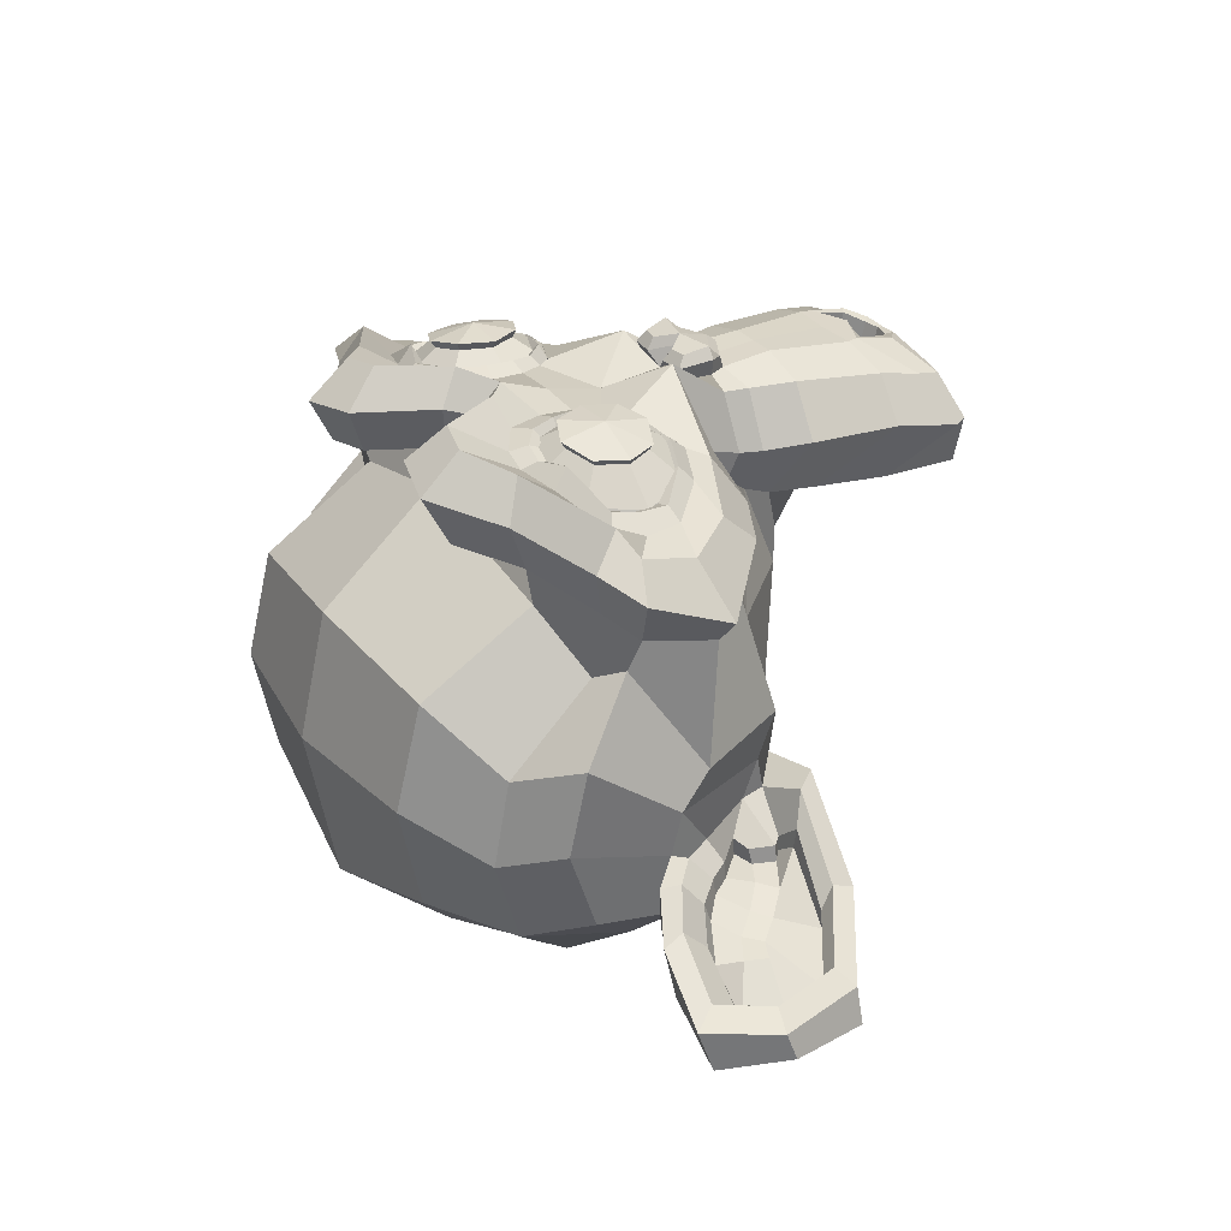
<metadata>
{"format":"obj","ext":"obj","renderer":"f3d","projection":"perspective","resolution":1024,"background":"white","views":[{"elev":30.9,"azim":-121.2,"up":"+Z"}]}
</metadata>
<code>
o Suzanne
v 0.7814 0.293 1.367
v -0.7814 0.293 1.367
v 0.893 0.1674 1.228
v -0.893 0.1674 1.228
v 0.9767 0.09767 1.033
v -0.9767 0.09767 1.033
v 0.6279 -0.04186 1.102
v -0.6279 -0.04186 1.102
v 0.6279 0.05581 1.284
v -0.6279 0.05581 1.284
v 0.6279 0.2372 1.395
v -0.6279 0.2372 1.395
v 0.4884 0.293 1.423
v -0.4884 0.293 1.423
v 0.3628 0.1674 1.326
v -0.3628 0.1674 1.326
v 0.2791 0.09767 1.158
v -0.2791 0.09767 1.158
v 0.1395 0.4325 1.172
v -0.1395 0.4325 1.172
v 0.2512 0.4325 1.326
v -0.2512 0.4325 1.326
v 0.4325 0.4325 1.423
v -0.4325 0.4325 1.423
v 0.4884 0.586 1.423
v -0.4884 0.586 1.423
v 0.3628 0.6976 1.326
v -0.3628 0.6976 1.326
v 0.2791 0.7814 1.158
v -0.2791 0.7814 1.158
v 0.6279 0.9209 1.102
v -0.6279 0.9209 1.102
v 0.6279 0.8093 1.284
v -0.6279 0.8093 1.284
v 0.6279 0.6418 1.395
v -0.6279 0.6418 1.395
v 0.7814 0.586 1.367
v -0.7814 0.586 1.367
v 0.893 0.6976 1.228
v -0.893 0.6976 1.228
v 0.9767 0.7814 1.033
v -0.9767 0.7814 1.033
v 1.116 0.4325 1.005
v -1.116 0.4325 1.005
v 1.005 0.4325 1.2
v -1.005 0.4325 1.2
v 0.8372 0.4325 1.353
v -0.8372 0.4325 1.353
v 0.8511 0.4325 1.381
v -0.8511 0.4325 1.381
v 0.7953 0.6 1.395
v -0.7953 0.6 1.395
v 0.6279 0.6697 1.437
v -0.6279 0.6697 1.437
v 0.4744 0.6 1.465
v -0.4744 0.6 1.465
v 0.4046 0.4325 1.465
v -0.4046 0.4325 1.465
v 0.4744 0.2791 1.465
v -0.4744 0.2791 1.465
v 0.6279 0.4325 1.479
v -0.6279 0.4325 1.479
v 0.6279 0.2093 1.437
v -0.6279 0.2093 1.437
v 0.7953 0.2791 1.395
v -0.7953 0.2791 1.395
v 0 0.7674 1.326
v 0 0.6279 1.465
v 0 -1.214 1.312
v 0 -0.5721 1.395
v 0 -0.3349 1.423
v 0 -1.381 1.284
v 0 0.7255 1.074
v 0 1.019 1.019
v 0 1.605 -0.9767
v 0 1.005 -1.521
v 0 0.1256 -1.479
v 0 -0.6837 -0.6279
v 0.3628 -0.3349 1.005
v -0.3628 -0.3349 1.005
v 0.5581 -0.7814 1.019
v -0.5581 -0.7814 1.019
v 0.6279 -1.242 1.019
v -0.6279 -1.242 1.019
v 0.6558 -1.591 0.9488
v -0.6558 -1.591 0.9488
v 0.586 -1.688 0.9348
v -0.586 -1.688 0.9348
v 0.3209 -1.73 0.9907
v -0.3209 -1.73 0.9907
v 0 -1.758 1.033
v 0.7814 -0.2512 0.9488
v -0.7814 -0.2512 0.9488
v 1.13 -0.06976 0.9627
v -1.13 -0.06976 0.9627
v 1.479 0.2651 0.7953
v -1.479 0.2651 0.7953
v 1.535 0.7674 1.06
v -1.535 0.7674 1.06
v 1.27 0.8651 1.116
v -1.27 0.8651 1.116
v 0.879 1.074 1.228
v -0.879 1.074 1.228
v 0.5721 1.353 1.312
v -0.5721 1.353 1.312
v 0.2791 1.284 1.353
v -0.2791 1.284 1.353
v 0.1116 0.879 1.339
v -0.1116 0.879 1.339
v 0.293 0.7395 1.381
v -0.293 0.7395 1.381
v 0.2232 0.5442 1.367
v -0.2232 0.5442 1.367
v 0.3628 0.1674 1.326
v -0.3628 0.1674 1.326
v 0.6697 0.02791 1.256
v -0.6697 0.02791 1.256
v 0.879 0.1116 1.2
v -0.879 0.1116 1.2
v 1.116 0.3349 1.158
v -1.116 0.3349 1.158
v 1.144 0.5302 1.158
v -1.144 0.5302 1.158
v 1.074 0.6697 1.186
v -1.074 0.6697 1.186
v 0.7674 0.7814 1.284
v -0.7674 0.7814 1.284
v 0.4465 0.8372 1.353
v -0.4465 0.8372 1.353
v 0 -1.367 1.312
v 0.1953 -1.284 1.312
v -0.1953 -1.284 1.312
v 0.2093 -1.493 1.27
v -0.2093 -1.493 1.27
v 0.1116 -1.577 1.242
v -0.1116 -1.577 1.242
v 0 -1.591 1.228
v 0 -0.3488 1.339
v 0 -0.2512 1.326
v 0.1814 -0.2651 1.326
v -0.1814 -0.2651 1.326
v 0.2232 -0.4046 1.339
v -0.2232 -0.4046 1.339
v 0.1535 -0.5163 1.326
v -0.1535 -0.5163 1.326
v 0.7116 -0.08372 1.2
v -0.7116 -0.08372 1.2
v 1.102 0.09767 1.116
v -1.102 0.09767 1.116
v 1.298 0.3628 1.074
v -1.298 0.3628 1.074
v 1.326 0.6697 1.172
v -1.326 0.6697 1.172
v 1.228 0.7395 1.298
v -1.228 0.7395 1.298
v 0.7814 0.9767 1.423
v -0.7814 0.9767 1.423
v 0.5581 1.144 1.493
v -0.5581 1.144 1.493
v 0.3628 1.102 1.521
v -0.3628 1.102 1.521
v 0.1814 0.7674 1.507
v -0.1814 0.7674 1.507
v 0.2232 -0.1814 1.451
v -0.2232 -0.1814 1.451
v 0.3767 -0.7953 1.27
v -0.3767 -0.7953 1.27
v 0.4465 -1.256 1.228
v -0.4465 -1.256 1.228
v 0.4744 -1.465 1.186
v -0.4744 -1.465 1.186
v 0.4186 -1.632 1.13
v -0.4186 -1.632 1.13
v 0.293 -1.66 1.13
v -0.293 -1.66 1.13
v 0 -1.688 1.144
v 0 0.08372 1.298
v 0 0.3767 1.367
v 0.586 0.8511 1.326
v -0.586 0.8511 1.326
v 0.293 0.2512 1.339
v -0.293 0.2512 1.339
v 0.2372 0.3767 1.353
v -0.2372 0.3767 1.353
v 0.2093 -1.228 1.312
v -0.2093 -1.228 1.312
v 0.1395 -0.7953 1.339
v -0.1395 -0.7953 1.339
v 0 -0.7953 1.339
v 0 -0.586 1.326
v 0.1674 -0.4884 1.395
v -0.1674 -0.4884 1.395
v 0.2372 -0.4046 1.423
v -0.2372 -0.4046 1.423
v 0.1953 -0.2372 1.395
v -0.1953 -0.2372 1.395
v 0.06976 -0.2232 1.395
v -0.06976 -0.2232 1.395
v 0 -0.3628 1.479
v 0.08372 -0.2651 1.451
v -0.08372 -0.2651 1.451
v 0.1674 -0.2791 1.451
v -0.1674 -0.2791 1.451
v 0.1953 -0.4046 1.479
v -0.1953 -0.4046 1.479
v 0.1395 -0.4465 1.437
v -0.1395 -0.4465 1.437
v 0 -0.5163 1.437
v 0.4604 -0.5581 0.9907
v -0.4604 -0.5581 0.9907
v 0.293 -0.4325 1.27
v -0.293 -0.4325 1.27
v 0.3209 -0.5581 1.27
v -0.3209 -0.5581 1.27
v 0.4186 -0.4465 0.9907
v -0.4186 -0.4465 0.9907
v 0 -1.563 1.228
v 0.08372 -1.549 1.228
v -0.08372 -1.549 1.228
v 0.1674 -1.465 1.27
v -0.1674 -1.465 1.27
v 0.1674 -1.326 1.298
v -0.1674 -1.326 1.298
v 0 -1.395 1.172
v 0.1674 -1.339 1.186
v -0.1674 -1.339 1.186
v 0.1674 -1.451 1.144
v -0.1674 -1.451 1.144
v 0.08372 -1.521 1.13
v -0.08372 -1.521 1.13
v 0 -1.535 1.13
v 0.307 0.3907 1.395
v -0.307 0.3907 1.395
v 0.3349 0.2791 1.381
v -0.3349 0.2791 1.381
v 0.6 0.7674 1.353
v -0.6 0.7674 1.353
v 0.4884 0.7535 1.381
v -0.4884 0.7535 1.381
v 0.7535 0.7116 1.381
v -0.7535 0.7116 1.381
v 1.005 0.6279 1.242
v -1.005 0.6279 1.242
v 1.046 0.5163 1.228
v -1.046 0.5163 1.228
v 1.033 0.3488 1.214
v -1.033 0.3488 1.214
v 0.8511 0.1814 1.284
v -0.8511 0.1814 1.284
v 0.6697 0.1116 1.326
v -0.6697 0.1116 1.326
v 0.4046 0.1953 1.395
v -0.4046 0.1953 1.395
v 0.3209 0.5302 1.395
v -0.3209 0.5302 1.395
v 0.3767 0.6697 1.395
v -0.3767 0.6697 1.395
v 0.4186 0.6418 1.353
v -0.4186 0.6418 1.353
v 0.3488 0.5302 1.353
v -0.3488 0.5302 1.353
v 0.4325 0.2232 1.353
v -0.4325 0.2232 1.353
v 0.6697 0.1535 1.298
v -0.6697 0.1535 1.298
v 0.8232 0.2093 1.256
v -0.8232 0.2093 1.256
v 0.9767 0.3767 1.2
v -0.9767 0.3767 1.2
v 0.9907 0.5023 1.2
v -0.9907 0.5023 1.2
v 0.9488 0.6 1.214
v -0.9488 0.6 1.214
v 0.7395 0.6976 1.339
v -0.7395 0.6976 1.339
v 0.5023 0.7116 1.367
v -0.5023 0.7116 1.367
v 0.6 0.7255 1.339
v -0.6 0.7255 1.339
v 0.3628 0.307 1.339
v -0.3628 0.307 1.339
v 0.3488 0.4046 1.339
v -0.3488 0.4046 1.339
v 0.1953 0.8232 1.088
v -0.1953 0.8232 1.088
v 0.3488 1.186 1.102
v -0.3488 1.186 1.102
v 0.6 1.228 1.06
v -0.6 1.228 1.06
v 0.8651 0.9907 0.9907
v -0.8651 0.9907 0.9907
v 1.214 0.8093 0.879
v -1.214 0.8093 0.879
v 1.423 0.7255 0.8232
v -1.423 0.7255 0.8232
v 1.381 0.293 0.6697
v -1.381 0.293 0.6697
v 1.074 0 0.7395
v -1.074 0 0.7395
v 0.7814 -0.1674 0.8372
v -0.7814 -0.1674 0.8372
v 0 1.605 0.5163
v 0 1.758 -0.1395
v 0 -0.3488 -1.2
v 0 -0.8232 0.3349
v 0 -1.744 0.8232
v 0 -1.437 0.6139
v 0 -1.019 0.5721
v 0 -0.8651 0.5023
v 1.521 0.4186 0.09767
v -1.521 0.4186 0.09767
v 1.535 0.5721 -0.08372
v -1.535 0.5721 -0.08372
v 1.381 0.4744 -0.7814
v -1.381 0.4744 -0.7814
v 0.8232 0.7814 -1.256
v -0.8232 0.7814 -1.256
v 1.312 -0.08372 0.1256
v -1.312 -0.08372 0.1256
v 1.06 -0.2232 -0.293
v -1.06 -0.2232 -0.293
v 1.144 -0.01395 -0.7674
v -1.144 -0.01395 -0.7674
v 0.6 0.09767 -1.186
v -0.6 0.09767 -1.186
v 0.4186 -0.6279 0.7255
v -0.4186 -0.6279 0.7255
v 0.3209 -0.7395 0.4604
v -0.3209 -0.7395 0.4604
v 0.5163 -1.27 0.6837
v -0.5163 -1.27 0.6837
v 0.4465 -0.893 0.6976
v -0.4465 -0.893 0.6976
v 0.586 -1.632 0.7116
v -0.586 -1.632 0.7116
v 0.2512 -1.353 0.6558
v -0.2512 -1.353 0.6558
v 0.2232 -0.9627 0.6418
v -0.2232 -0.9627 0.6418
v 0.293 -1.688 0.7814
v -0.293 -1.688 0.7814
v 0.3907 -0.5023 0.7674
v -0.3907 -0.5023 0.7674
v 0.3767 -0.4046 0.8372
v -0.3767 -0.4046 0.8372
v 0.3628 -0.307 0.893
v -0.3628 -0.307 0.893
v 0.3767 -0.6976 0.293
v -0.3767 -0.6976 0.293
v 0.5302 -0.5581 -0.4744
v -0.5302 -0.5581 -0.4744
v 0.6139 -0.2651 -0.9627
v -0.6139 -0.2651 -0.9627
v 0.8093 1.549 -0.6837
v -0.8093 1.549 -0.6837
v 0.8093 1.66 -0.1256
v -0.8093 1.66 -0.1256
v 0.8093 1.521 0.4186
v -0.8093 1.521 0.4186
v 0.8232 0.9348 0.7674
v -0.8232 0.9348 0.7674
v 1.298 0.7255 0.6
v -1.298 0.7255 0.6
v 1.13 0.8093 0.5023
v -1.13 0.8093 0.5023
v 1.144 1.256 0.09767
v -1.144 1.256 0.09767
v 1.423 1.005 0.2232
v -1.423 1.005 0.2232
v 1.423 1.102 -0.2093
v -1.423 1.102 -0.2093
v 1.144 1.339 -0.3488
v -1.144 1.339 -0.3488
v 1.144 1.214 -0.7953
v -1.144 1.214 -0.7953
v 1.423 0.9627 -0.6418
v -1.423 0.9627 -0.6418
v 1.102 0.586 -1.046
v -1.102 0.586 -1.046
v 0.8651 0.04186 -0.9767
v -0.8651 0.04186 -0.9767
v 1.465 0.586 -0.3628
v -1.465 0.586 -0.3628
v 0.7255 -0.307 0.2651
v -0.7255 -0.307 0.2651
v 0.7674 -0.3488 -0.3767
v -0.7674 -0.3488 -0.3767
v 1.591 0.7255 -0.4186
v -1.591 0.7255 -0.4186
v 1.381 -0.2512 -0.2232
v -1.381 -0.2512 -0.2232
v 1.856 -0.1814 -0.586
v -1.856 -0.1814 -0.586
v 2.288 0.09767 -0.7674
v -2.288 0.09767 -0.7674
v 2.414 0.5721 -0.7535
v -2.414 0.5721 -0.7535
v 2.205 0.9069 -0.7535
v -2.205 0.9069 -0.7535
v 1.828 0.8511 -0.5581
v -1.828 0.8511 -0.5581
v 1.814 0.7395 -0.5163
v -1.814 0.7395 -0.5163
v 2.121 0.7814 -0.6976
v -2.121 0.7814 -0.6976
v 2.26 0.5163 -0.7255
v -2.26 0.5163 -0.7255
v 2.163 0.1395 -0.7255
v -2.163 0.1395 -0.7255
v 1.842 -0.06976 -0.5442
v -1.842 -0.06976 -0.5442
v 1.479 -0.1256 -0.2372
v -1.479 -0.1256 -0.2372
v 1.646 0.6418 -0.3907
v -1.646 0.6418 -0.3907
v 1.688 0.5442 -0.5163
v -1.688 0.5442 -0.5163
v 1.577 -0.04186 -0.3767
v -1.577 -0.04186 -0.3767
v 1.856 0 -0.6558
v -1.856 0 -0.6558
v 2.121 0.1674 -0.7953
v -2.121 0.1674 -0.7953
v 2.205 0.4465 -0.7953
v -2.205 0.4465 -0.7953
v 2.093 0.6418 -0.7814
v -2.093 0.6418 -0.7814
v 1.828 0.6139 -0.6418
v -1.828 0.6139 -0.6418
v 1.507 0.5163 -0.3767
v -1.507 0.5163 -0.3767
v 1.493 0.307 -0.4884
v -1.493 0.307 -0.4884
v 1.353 0.1674 -0.4884
v -1.353 0.1674 -0.4884
v 1.465 0.1535 -0.4884
v -1.465 0.1535 -0.4884
v 1.507 0.02791 -0.4884
v -1.507 0.02791 -0.4884
v 1.451 -0.02791 -0.4884
v -1.451 -0.02791 -0.4884
v 1.298 0 -0.1256
v -1.298 0 -0.1256
v 1.284 -0.04186 -0.307
v -1.284 -0.04186 -0.307
v 1.284 0.06976 -0.3349
v -1.284 0.06976 -0.3349
v 1.423 0.3628 -0.3767
v -1.423 0.3628 -0.3767
v 1.591 0.4325 -0.4744
v -1.591 0.4325 -0.4744
v 1.591 0.4186 -0.5721
v -1.591 0.4186 -0.5721
v 1.451 -0.02791 -0.5721
v -1.451 -0.02791 -0.5721
v 1.521 0.02791 -0.5721
v -1.521 0.02791 -0.5721
v 1.479 0.1395 -0.5721
v -1.479 0.1395 -0.5721
v 1.367 0.1674 -0.5721
v -1.367 0.1674 -0.5721
v 1.507 0.307 -0.5721
v -1.507 0.307 -0.5721
v 1.856 0.586 -0.7395
v -1.856 0.586 -0.7395
v 2.121 0.6139 -0.8651
v -2.121 0.6139 -0.8651
v 2.246 0.4325 -0.879
v -2.246 0.4325 -0.879
v 2.163 0.1535 -0.8651
v -2.163 0.1535 -0.8651
v 1.87 0 -0.7535
v -1.87 0 -0.7535
v 1.577 -0.02791 -0.4744
v -1.577 -0.02791 -0.4744
v 1.702 0.5163 -0.6139
v -1.702 0.5163 -0.6139
v 1.591 0.1953 -0.586
v -1.591 0.1953 -0.586
v 1.674 0.1116 -0.6
v -1.674 0.1116 -0.6
v 1.786 0.2232 -0.6558
v -1.786 0.2232 -0.6558
v 1.716 0.307 -0.6279
v -1.716 0.307 -0.6279
v 1.814 0.4186 -0.6697
v -1.814 0.4186 -0.6697
v 1.884 0.3349 -0.6837
v -1.884 0.3349 -0.6837
v 1.981 0.3767 -0.6976
v -1.981 0.3767 -0.6976
v 1.939 0.4884 -0.6976
v -1.939 0.4884 -0.6976
v 1.828 0.7814 -0.8651
v -1.828 0.7814 -0.8651
v 2.232 0.8372 -0.9767
v -2.232 0.8372 -0.9767
v 2.442 0.5302 -0.893
v -2.442 0.5302 -0.893
v 2.344 0.09767 -0.9488
v -2.344 0.09767 -0.9488
v 1.856 -0.1535 -0.879
v -1.856 -0.1535 -0.879
v 1.409 -0.2232 -0.586
v -1.409 -0.2232 -0.586
v 1.535 0.6837 -0.6837
v -1.535 0.6837 -0.6837
f 47 1 3 45
f 4 2 48 46
f 45 3 5 43
f 6 4 46 44
f 3 9 7 5
f 8 10 4 6
f 1 11 9 3
f 10 12 2 4
f 11 13 15 9
f 16 14 12 10
f 9 15 17 7
f 18 16 10 8
f 15 21 19 17
f 20 22 16 18
f 13 23 21 15
f 22 24 14 16
f 23 25 27 21
f 28 26 24 22
f 21 27 29 19
f 30 28 22 20
f 27 33 31 29
f 32 34 28 30
f 25 35 33 27
f 34 36 26 28
f 35 37 39 33
f 40 38 36 34
f 33 39 41 31
f 42 40 34 32
f 39 45 43 41
f 44 46 40 42
f 37 47 45 39
f 46 48 38 40
f 47 37 51 49
f 52 38 48 50
f 37 35 53 51
f 54 36 38 52
f 35 25 55 53
f 56 26 36 54
f 25 23 57 55
f 58 24 26 56
f 23 13 59 57
f 60 14 24 58
f 13 11 63 59
f 64 12 14 60
f 11 1 65 63
f 66 2 12 64
f 1 47 49 65
f 50 48 2 66
f 61 65 49
f 50 66 62
f 63 65 61
f 62 66 64
f 61 59 63
f 64 60 62
f 61 57 59
f 60 58 62
f 61 55 57
f 58 56 62
f 61 53 55
f 56 54 62
f 61 51 53
f 54 52 62
f 61 49 51
f 52 50 62
f 89 174 176 91
f 176 175 90 91
f 87 172 174 89
f 175 173 88 90
f 85 170 172 87
f 173 171 86 88
f 83 168 170 85
f 171 169 84 86
f 81 166 168 83
f 169 167 82 84
f 79 92 146 164
f 147 93 80 165
f 92 94 148 146
f 149 95 93 147
f 94 96 150 148
f 151 97 95 149
f 96 98 152 150
f 153 99 97 151
f 98 100 154 152
f 155 101 99 153
f 100 102 156 154
f 157 103 101 155
f 102 104 158 156
f 159 105 103 157
f 104 106 160 158
f 161 107 105 159
f 106 108 162 160
f 163 109 107 161
f 108 67 68 162
f 68 67 109 163
f 110 128 160 162
f 161 129 111 163
f 128 179 158 160
f 159 180 129 161
f 126 156 158 179
f 159 157 127 180
f 124 154 156 126
f 157 155 125 127
f 122 152 154 124
f 155 153 123 125
f 120 150 152 122
f 153 151 121 123
f 118 148 150 120
f 151 149 119 121
f 116 146 148 118
f 149 147 117 119
f 114 164 146 116
f 147 165 115 117
f 114 181 177 164
f 177 182 115 165
f 110 162 68 112
f 68 163 111 113
f 112 68 178 183
f 178 68 113 184
f 177 181 183 178
f 184 182 177 178
f 135 137 176 174
f 176 137 136 175
f 133 135 174 172
f 175 136 134 173
f 131 133 172 170
f 173 134 132 171
f 166 187 185 168
f 186 188 167 169
f 131 170 168 185
f 169 171 132 186
f 144 190 189 187
f 189 190 145 188
f 185 187 189 69
f 189 188 186 69
f 130 131 185 69
f 186 132 130 69
f 142 193 191 144
f 192 194 143 145
f 140 195 193 142
f 194 196 141 143
f 139 197 195 140
f 196 198 139 141
f 138 71 197 139
f 198 71 138 139
f 190 144 191 70
f 192 145 190 70
f 70 191 206 208
f 207 192 70 208
f 71 199 200 197
f 201 199 71 198
f 197 200 202 195
f 203 201 198 196
f 195 202 204 193
f 205 203 196 194
f 193 204 206 191
f 207 205 194 192
f 199 204 202 200
f 203 205 199 201
f 199 208 206 204
f 207 208 199 205
f 139 140 164 177
f 165 141 139 177
f 140 142 211 164
f 212 143 141 165
f 142 144 213 211
f 214 145 143 212
f 144 187 166 213
f 167 188 145 214
f 81 209 213 166
f 214 210 82 167
f 209 215 211 213
f 212 216 210 214
f 79 164 211 215
f 212 165 80 216
f 131 130 72 222
f 72 130 132 223
f 133 131 222 220
f 223 132 134 221
f 135 133 220 218
f 221 134 136 219
f 137 135 218 217
f 219 136 137 217
f 217 218 229 231
f 230 219 217 231
f 218 220 227 229
f 228 221 219 230
f 220 222 225 227
f 226 223 221 228
f 222 72 224 225
f 224 72 223 226
f 224 231 229 225
f 230 231 224 226
f 225 229 227
f 228 230 226
f 183 181 234 232
f 235 182 184 233
f 112 183 232 254
f 233 184 113 255
f 110 112 254 256
f 255 113 111 257
f 181 114 252 234
f 253 115 182 235
f 114 116 250 252
f 251 117 115 253
f 116 118 248 250
f 249 119 117 251
f 118 120 246 248
f 247 121 119 249
f 120 122 244 246
f 245 123 121 247
f 122 124 242 244
f 243 125 123 245
f 124 126 240 242
f 241 127 125 243
f 126 179 236 240
f 237 180 127 241
f 179 128 238 236
f 239 129 180 237
f 128 110 256 238
f 257 111 129 239
f 238 256 258 276
f 259 257 239 277
f 236 238 276 278
f 277 239 237 279
f 240 236 278 274
f 279 237 241 275
f 242 240 274 272
f 275 241 243 273
f 244 242 272 270
f 273 243 245 271
f 246 244 270 268
f 271 245 247 269
f 248 246 268 266
f 269 247 249 267
f 250 248 266 264
f 267 249 251 265
f 252 250 264 262
f 265 251 253 263
f 234 252 262 280
f 263 253 235 281
f 256 254 260 258
f 261 255 257 259
f 254 232 282 260
f 283 233 255 261
f 232 234 280 282
f 281 235 233 283
f 67 108 284 73
f 285 109 67 73
f 108 106 286 284
f 287 107 109 285
f 106 104 288 286
f 289 105 107 287
f 104 102 290 288
f 291 103 105 289
f 102 100 292 290
f 293 101 103 291
f 100 98 294 292
f 295 99 101 293
f 98 96 296 294
f 297 97 99 295
f 96 94 298 296
f 299 95 97 297
f 94 92 300 298
f 301 93 95 299
f 308 309 328 338
f 329 309 308 339
f 307 308 338 336
f 339 308 307 337
f 306 307 336 340
f 337 307 306 341
f 89 91 306 340
f 306 91 90 341
f 87 89 340 334
f 341 90 88 335
f 85 87 334 330
f 335 88 86 331
f 83 85 330 332
f 331 86 84 333
f 330 336 338 332
f 339 337 331 333
f 330 334 340 336
f 341 335 331 337
f 326 332 338 328
f 339 333 327 329
f 81 83 332 326
f 333 84 82 327
f 209 342 344 215
f 345 343 210 216
f 81 326 342 209
f 343 327 82 210
f 79 215 344 346
f 345 216 80 347
f 79 346 300 92
f 301 347 80 93
f 77 324 352 304
f 353 325 77 304
f 304 352 350 78
f 351 353 304 78
f 78 350 348 305
f 349 351 78 305
f 305 348 328 309
f 329 349 305 309
f 326 328 348 342
f 349 329 327 343
f 296 298 318 310
f 319 299 297 311
f 76 316 324 77
f 325 317 76 77
f 302 358 356 303
f 357 359 302 303
f 303 356 354 75
f 355 357 303 75
f 75 354 316 76
f 317 355 75 76
f 292 294 362 364
f 363 295 293 365
f 364 362 368 366
f 369 363 365 367
f 366 368 370 372
f 371 369 367 373
f 372 370 376 374
f 377 371 373 375
f 314 378 374 376
f 375 379 315 377
f 316 354 374 378
f 375 355 317 379
f 354 356 372 374
f 373 357 355 375
f 356 358 366 372
f 367 359 357 373
f 358 360 364 366
f 365 361 359 367
f 290 292 364 360
f 365 293 291 361
f 74 360 358 302
f 359 361 74 302
f 284 286 288 290
f 289 287 285 291
f 284 290 360 74
f 361 291 285 74
f 73 284 74
f 74 285 73
f 294 296 310 362
f 311 297 295 363
f 310 312 368 362
f 369 313 311 363
f 312 382 370 368
f 371 383 313 369
f 314 376 370 382
f 371 377 315 383
f 348 350 386 384
f 387 351 349 385
f 318 384 386 320
f 387 385 319 321
f 298 300 384 318
f 385 301 299 319
f 300 344 342 384
f 343 345 301 385
f 342 348 384
f 385 349 343
f 300 346 344
f 345 347 301
f 314 322 380 378
f 381 323 315 379
f 316 378 380 324
f 381 379 317 325
f 320 386 380 322
f 381 387 321 323
f 350 352 380 386
f 381 353 351 387
f 324 380 352
f 353 381 325
f 400 388 414 402
f 415 389 401 403
f 400 402 404 398
f 405 403 401 399
f 398 404 406 396
f 407 405 399 397
f 396 406 408 394
f 409 407 397 395
f 394 408 410 392
f 411 409 395 393
f 392 410 412 390
f 413 411 393 391
f 410 420 418 412
f 419 421 411 413
f 408 422 420 410
f 421 423 409 411
f 406 424 422 408
f 423 425 407 409
f 404 426 424 406
f 425 427 405 407
f 402 428 426 404
f 427 429 403 405
f 402 414 416 428
f 417 415 403 429
f 318 320 444 442
f 445 321 319 443
f 320 390 412 444
f 413 391 321 445
f 310 318 442 312
f 443 319 311 313
f 382 430 414 388
f 415 431 383 389
f 412 418 440 444
f 441 419 413 445
f 438 446 444 440
f 445 447 439 441
f 434 446 438 436
f 439 447 435 437
f 432 448 446 434
f 447 449 433 435
f 430 448 432 450
f 433 449 431 451
f 414 430 450 416
f 451 431 415 417
f 312 448 430 382
f 431 449 313 383
f 312 442 446 448
f 447 443 313 449
f 442 444 446
f 447 445 443
f 416 450 452 476
f 453 451 417 477
f 450 432 462 452
f 463 433 451 453
f 432 434 460 462
f 461 435 433 463
f 434 436 458 460
f 459 437 435 461
f 436 438 456 458
f 457 439 437 459
f 438 440 454 456
f 455 441 439 457
f 440 418 474 454
f 475 419 441 455
f 428 416 476 464
f 477 417 429 465
f 426 428 464 466
f 465 429 427 467
f 424 426 466 468
f 467 427 425 469
f 422 424 468 470
f 469 425 423 471
f 420 422 470 472
f 471 423 421 473
f 418 420 472 474
f 473 421 419 475
f 458 456 480 478
f 481 457 459 479
f 478 480 482 484
f 483 481 479 485
f 484 482 488 486
f 489 483 485 487
f 486 488 490 492
f 491 489 487 493
f 464 476 486 492
f 487 477 465 493
f 452 484 486 476
f 487 485 453 477
f 452 462 478 484
f 479 463 453 485
f 458 478 462 460
f 463 479 459 461
f 454 474 480 456
f 481 475 455 457
f 472 482 480 474
f 481 483 473 475
f 470 488 482 472
f 483 489 471 473
f 468 490 488 470
f 489 491 469 471
f 466 492 490 468
f 491 493 467 469
f 464 492 466
f 467 493 465
f 392 390 504 502
f 505 391 393 503
f 394 392 502 500
f 503 393 395 501
f 396 394 500 498
f 501 395 397 499
f 398 396 498 496
f 499 397 399 497
f 400 398 496 494
f 497 399 401 495
f 388 400 494 506
f 495 401 389 507
f 494 502 504 506
f 505 503 495 507
f 494 496 500 502
f 501 497 495 503
f 496 498 500
f 501 499 497
f 314 382 388 506
f 389 383 315 507
f 314 506 504 322
f 505 507 315 323
f 320 322 504 390
f 505 323 321 391

</code>
